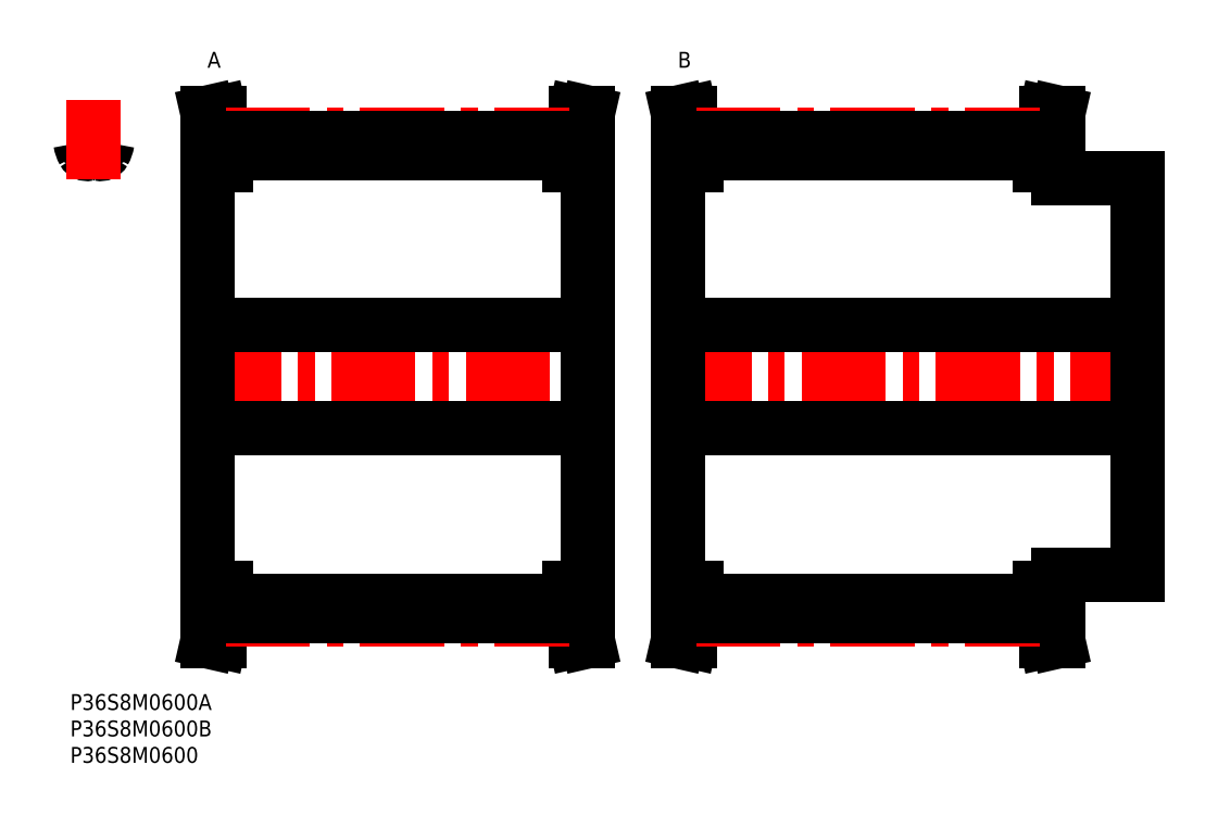
<metadata>
{"format":"dxf","ext":"dxf","renderer":"ezdxf+matplotlib","layout":"modelspace","background":"white","min_lineweight":24,"dpi":150}
</metadata>
<code>
0
SECTION
2
ENTITIES
0
INSERT
8
MSM_CONTINUOUS
2
*U31
10
0
20
0
30
0
0
INSERT
8
MSM_CONTINUOUS
2
*U32
10
0
20
0
30
0
0
INSERT
8
MSM_CONTINUOUS
2
*U33
10
0
20
0
30
0
0
ARC
8
MSM_CONTINUOUS
10
1.153
20
104.2
30
0
40
0.8
50
8.869
51
94.3
0
ARC
8
MSM_CONTINUOUS
10
4.481
20
60
30
0
40
45.15
50
94.3
51
95.7
0
ARC
8
MSM_CONTINUOUS
10
7.81
20
104.2
30
0
40
0.8
50
85.7
51
171.1
0
ARC
8
MSM_CONTINUOUS
10
3.247
20
103
30
0
40
0.8
50
209.4
51
281.9
0
ARC
8
MSM_CONTINUOUS
10
4.481
20
97.12
30
0
40
5.2
50
78.13
51
101.9
0
ARC
8
MSM_CONTINUOUS
10
5.716
20
103
30
0
40
0.8
50
258.1
51
330.6
0
ARC
8
MSM_CONTINUOUS
10
7.081
20
105.1
30
0
40
5.2
50
188.9
51
209.4
0
ARC
8
MSM_CONTINUOUS
10
1.881
20
105.2
30
0
40
5.2
50
330.6
51
351.1
0
ARC
8
MSM_CONTINUOUS
10
4.481
20
60
30
0
40
45.15
50
84.3
51
85.7
0
LINE
8
MSM_CENTER
10
4.481
20
97.34
30
0
11
4.481
21
112.5
31
0
0
LINE
8
MSM_CENTER
10
24.01
20
60
30
0
11
99.91
21
60
31
0
0
LINE
8
MSM_CONTINUOUS
10
27.16
20
104.7
30
0
11
27.16
21
100
31
0
0
LINE
8
MSM_CONTINUOUS
10
96.76
20
100
30
0
11
96.76
21
104.7
31
0
0
LINE
8
MSM_CONTINUOUS
10
29.46
20
105.1
30
0
11
29.46
21
100
31
0
0
LINE
8
MSM_CONTINUOUS
10
94.46
20
105.1
30
0
11
94.46
21
100
31
0
0
LINE
8
MSM_CONTINUOUS
10
25.96
20
100
30
0
11
25.96
21
20
31
0
0
LINE
8
MSM_CONTINUOUS
10
27.16
20
20
30
0
11
27.16
21
15.26
31
0
0
LINE
8
MSM_CONTINUOUS
10
96.76
20
15.26
30
0
11
96.76
21
20
31
0
0
LINE
8
MSM_CONTINUOUS
10
97.96
20
20
30
0
11
97.96
21
100
31
0
0
LINE
8
MSM_CONTINUOUS
10
29.46
20
20
30
0
11
29.46
21
14.85
31
0
0
LINE
8
MSM_CONTINUOUS
10
94.46
20
20
30
0
11
94.46
21
14.85
31
0
0
LINE
8
MSM_CONTINUOUS
10
29.46
20
17.68
30
0
11
94.46
21
17.68
31
0
0
LINE
8
MSM_CONTINUOUS
10
94.46
20
102.3
30
0
11
29.46
21
102.3
31
0
0
LINE
8
MSM_CONTINUOUS
10
25.96
20
50.25
30
0
11
97.96
21
50.25
31
0
0
LINE
8
MSM_CONTINUOUS
10
97.96
20
69.75
30
0
11
25.96
21
69.75
31
0
0
LINE
8
MSM_CONTINUOUS
10
94.46
20
20
30
0
11
97.96
21
20
31
0
0
LINE
8
MSM_CONTINUOUS
10
97.96
20
100
30
0
11
94.46
21
100
31
0
0
LINE
8
MSM_CONTINUOUS
10
97.96
20
10
30
0
11
96.76
21
15.26
31
0
0
LINE
8
MSM_CONTINUOUS
10
96.76
20
104.7
30
0
11
97.96
21
110
31
0
0
LINE
8
MSM_CONTINUOUS
10
95.6
20
10
30
0
11
97.96
21
10
31
0
0
LINE
8
MSM_CONTINUOUS
10
97.96
20
110
30
0
11
95.6
21
110
31
0
0
LINE
8
MSM_CONTINUOUS
10
94.46
20
15
30
0
11
95.6
21
10
31
0
0
LINE
8
MSM_CONTINUOUS
10
95.6
20
110
30
0
11
94.46
21
105
31
0
0
LINE
8
MSM_CONTINUOUS
10
29.46
20
105
30
0
11
28.32
21
110
31
0
0
LINE
8
MSM_CONTINUOUS
10
28.32
20
10
30
0
11
29.46
21
15
31
0
0
LINE
8
MSM_CONTINUOUS
10
25.96
20
10
30
0
11
28.32
21
10
31
0
0
LINE
8
MSM_CONTINUOUS
10
28.32
20
110
30
0
11
25.96
21
110
31
0
0
LINE
8
MSM_CONTINUOUS
10
25.96
20
110
30
0
11
27.16
21
104.7
31
0
0
LINE
8
MSM_CONTINUOUS
10
27.16
20
15.26
30
0
11
25.96
21
10
31
0
0
LINE
8
MSM_CONTINUOUS
10
25.96
20
20
30
0
11
29.46
21
20
31
0
0
LINE
8
MSM_CONTINUOUS
10
29.46
20
100
30
0
11
25.96
21
100
31
0
0
INSERT
8
MSM_CONTINUOUS
2
*U34
10
0
20
0
30
0
0
INSERT
8
MSM_CONTINUOUS
2
*U35
10
0
20
0
30
0
0
ARC
8
MSM_CENTER
10
4.481
20
60
30
0
40
45.83
50
84.39
51
95.61
0
LINE
8
MSM_CENTER
10
29.46
20
105.8
30
0
11
94.46
21
105.8
31
0
0
LINE
8
MSM_CONTINUOUS
10
29.46
20
105.1
30
0
11
94.46
21
105.1
31
0
0
LINE
8
MSM_CENTER
10
29.46
20
14.16
30
0
11
94.46
21
14.16
31
0
0
LINE
8
MSM_CONTINUOUS
10
29.46
20
14.85
30
0
11
94.46
21
14.85
31
0
0
LINE
8
MSM_CENTER
10
113
20
60
30
0
11
203.9
21
60
31
0
0
LINE
8
MSM_CONTINUOUS
10
116.2
20
104.7
30
0
11
116.2
21
100
31
0
0
LINE
8
MSM_CONTINUOUS
10
185.8
20
100
30
0
11
185.8
21
104.7
31
0
0
LINE
8
MSM_CONTINUOUS
10
187
20
97.5
30
0
11
187
21
100
31
0
0
LINE
8
MSM_CONTINUOUS
10
118.5
20
105.1
30
0
11
118.5
21
100
31
0
0
LINE
8
MSM_CONTINUOUS
10
183.5
20
105.1
30
0
11
183.5
21
100
31
0
0
LINE
8
MSM_CONTINUOUS
10
115
20
100
30
0
11
115
21
20
31
0
0
LINE
8
MSM_CONTINUOUS
10
116.2
20
20
30
0
11
116.2
21
15.26
31
0
0
LINE
8
MSM_CONTINUOUS
10
185.8
20
15.26
30
0
11
185.8
21
20
31
0
0
LINE
8
MSM_CONTINUOUS
10
187
20
20
30
0
11
187
21
22.5
31
0
0
LINE
8
MSM_CONTINUOUS
10
202
20
22.5
30
0
11
202
21
97.5
31
0
0
LINE
8
MSM_CONTINUOUS
10
118.5
20
20
30
0
11
118.5
21
14.85
31
0
0
LINE
8
MSM_CONTINUOUS
10
183.5
20
20
30
0
11
183.5
21
14.85
31
0
0
LINE
8
MSM_CONTINUOUS
10
118.5
20
17.68
30
0
11
183.5
21
17.68
31
0
0
LINE
8
MSM_CONTINUOUS
10
183.5
20
102.3
30
0
11
118.5
21
102.3
31
0
0
LINE
8
MSM_CONTINUOUS
10
115
20
50.25
30
0
11
202
21
50.25
31
0
0
LINE
8
MSM_CONTINUOUS
10
202
20
69.75
30
0
11
115
21
69.75
31
0
0
LINE
8
MSM_CONTINUOUS
10
187
20
22.5
30
0
11
202
21
22.5
31
0
0
LINE
8
MSM_CONTINUOUS
10
202
20
97.5
30
0
11
187
21
97.5
31
0
0
LINE
8
MSM_CONTINUOUS
10
183.5
20
20
30
0
11
187
21
20
31
0
0
LINE
8
MSM_CONTINUOUS
10
187
20
100
30
0
11
183.5
21
100
31
0
0
LINE
8
MSM_CONTINUOUS
10
187
20
10
30
0
11
185.8
21
15.26
31
0
0
LINE
8
MSM_CONTINUOUS
10
185.8
20
104.7
30
0
11
187
21
110
31
0
0
LINE
8
MSM_CONTINUOUS
10
184.6
20
10
30
0
11
187
21
10
31
0
0
LINE
8
MSM_CONTINUOUS
10
187
20
110
30
0
11
184.6
21
110
31
0
0
LINE
8
MSM_CONTINUOUS
10
183.5
20
15
30
0
11
184.6
21
10
31
0
0
LINE
8
MSM_CONTINUOUS
10
184.6
20
110
30
0
11
183.5
21
105
31
0
0
LINE
8
MSM_CONTINUOUS
10
118.5
20
105
30
0
11
117.3
21
110
31
0
0
LINE
8
MSM_CONTINUOUS
10
117.3
20
10
30
0
11
118.5
21
15
31
0
0
LINE
8
MSM_CONTINUOUS
10
115
20
10
30
0
11
117.3
21
10
31
0
0
LINE
8
MSM_CONTINUOUS
10
117.3
20
110
30
0
11
115
21
110
31
0
0
LINE
8
MSM_CONTINUOUS
10
115
20
110
30
0
11
116.2
21
104.7
31
0
0
LINE
8
MSM_CONTINUOUS
10
116.2
20
15.26
30
0
11
115
21
10
31
0
0
LINE
8
MSM_CONTINUOUS
10
115
20
20
30
0
11
118.5
21
20
31
0
0
LINE
8
MSM_CONTINUOUS
10
118.5
20
100
30
0
11
115
21
100
31
0
0
LINE
8
MSM_CENTER
10
118.5
20
105.8
30
0
11
183.5
21
105.8
31
0
0
LINE
8
MSM_CONTINUOUS
10
118.5
20
105.1
30
0
11
183.5
21
105.1
31
0
0
LINE
8
MSM_CENTER
10
118.5
20
14.16
30
0
11
183.5
21
14.16
31
0
0
LINE
8
MSM_CONTINUOUS
10
118.5
20
14.85
30
0
11
183.5
21
14.85
31
0
0
ENDSEC
0
EOF

</code>
